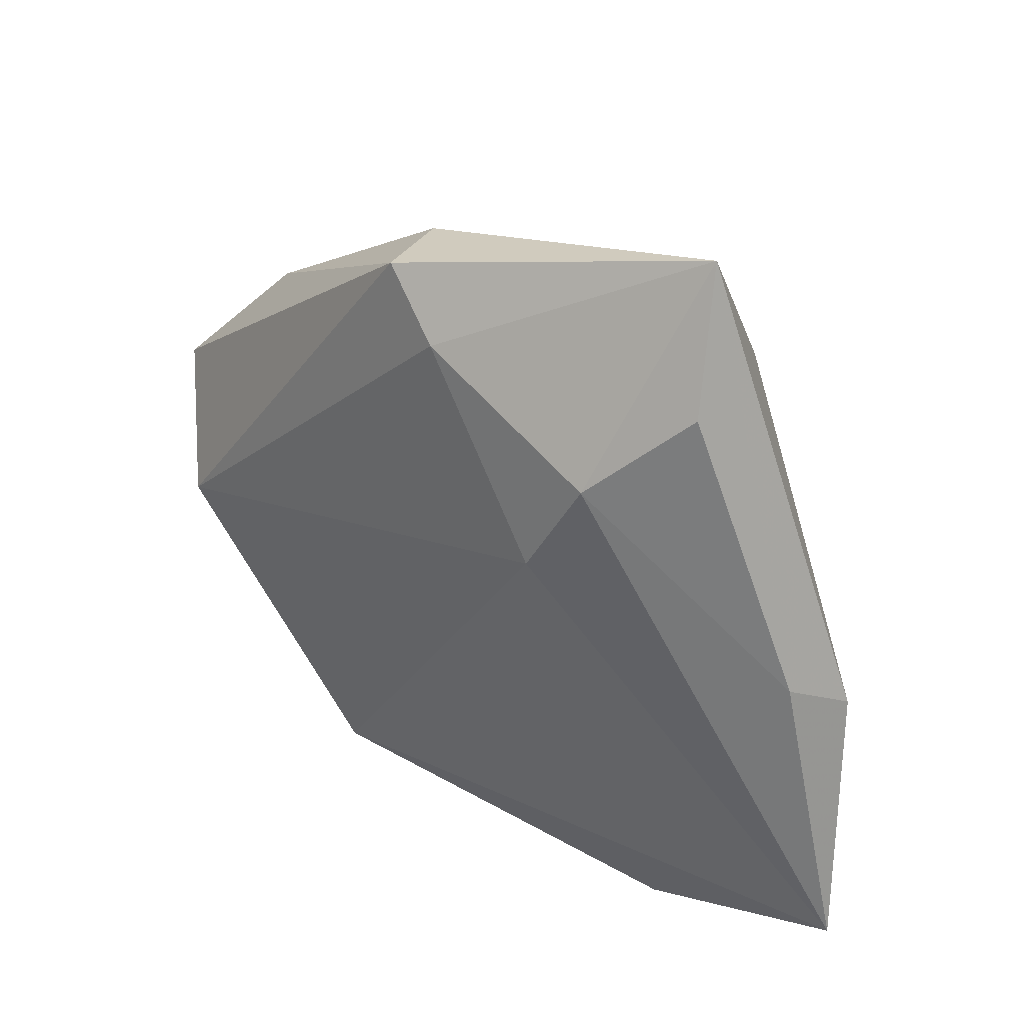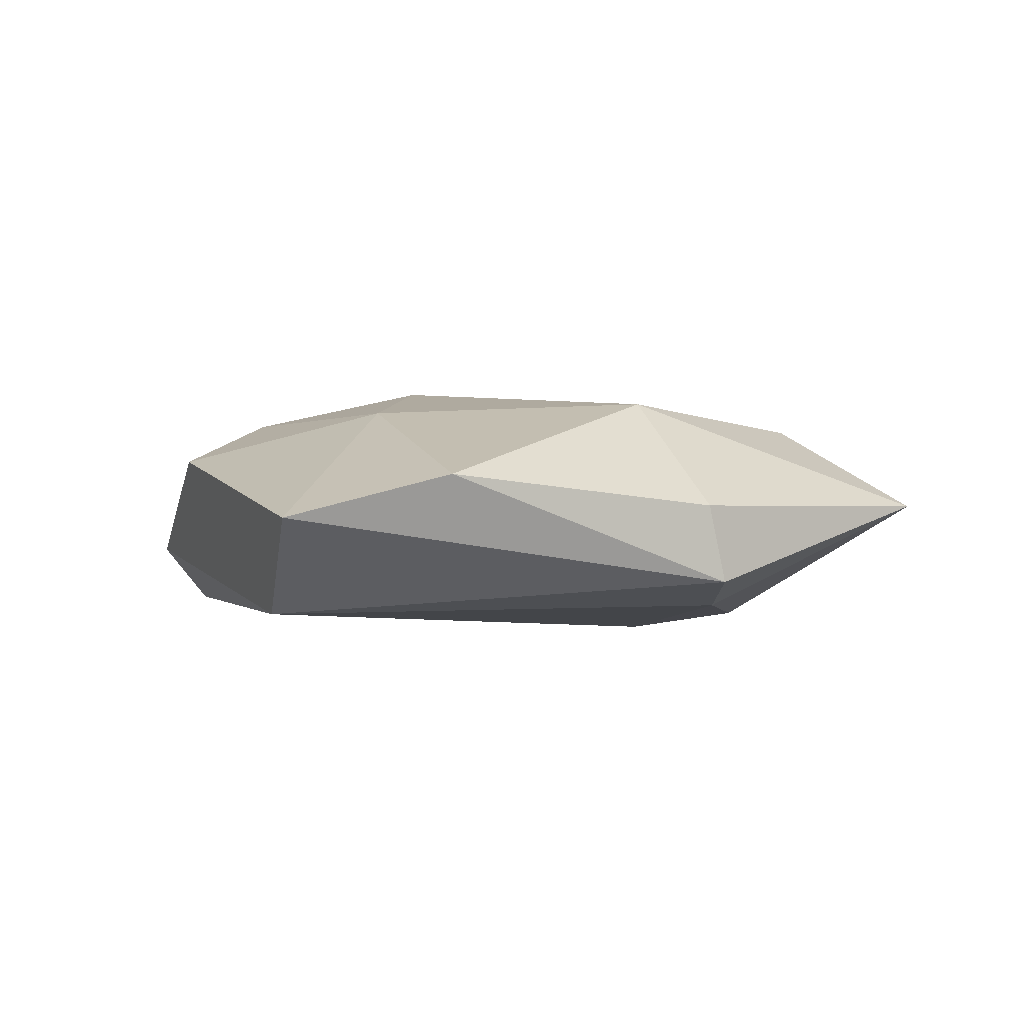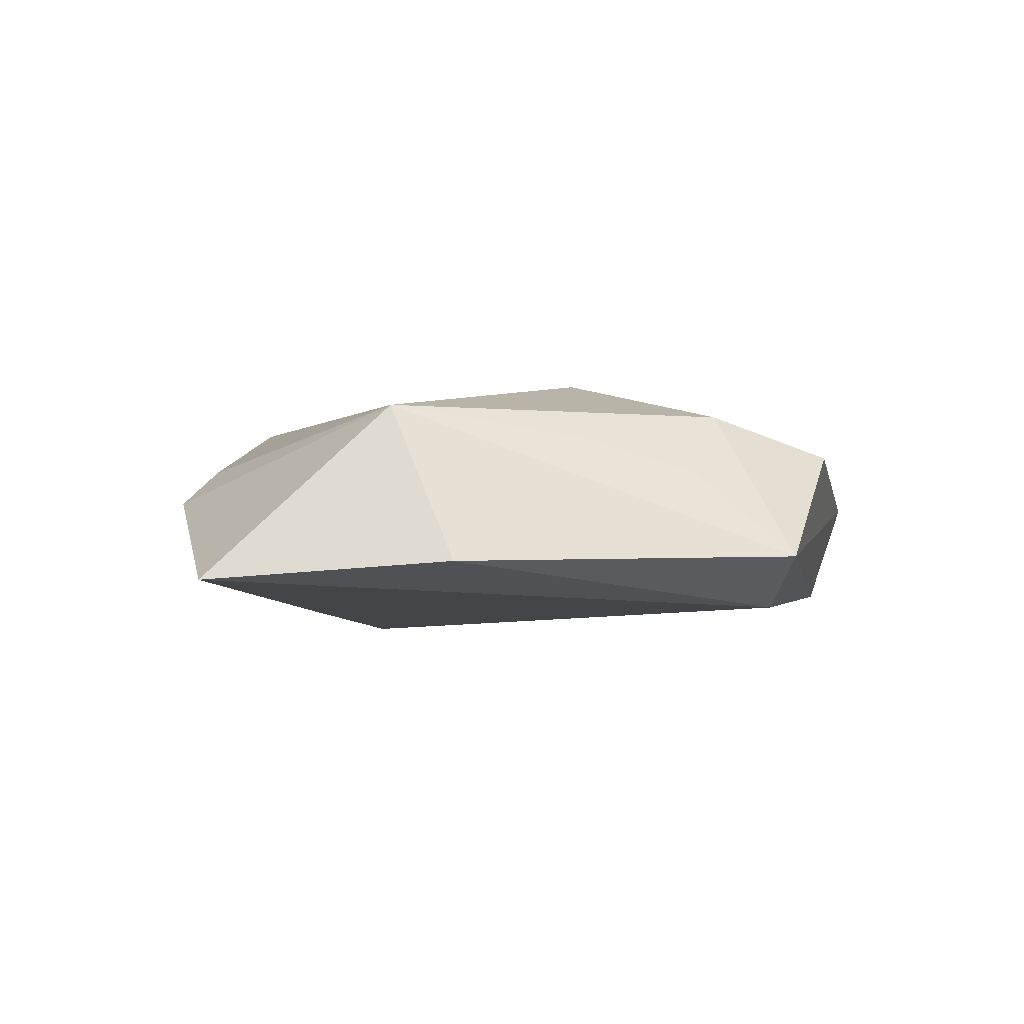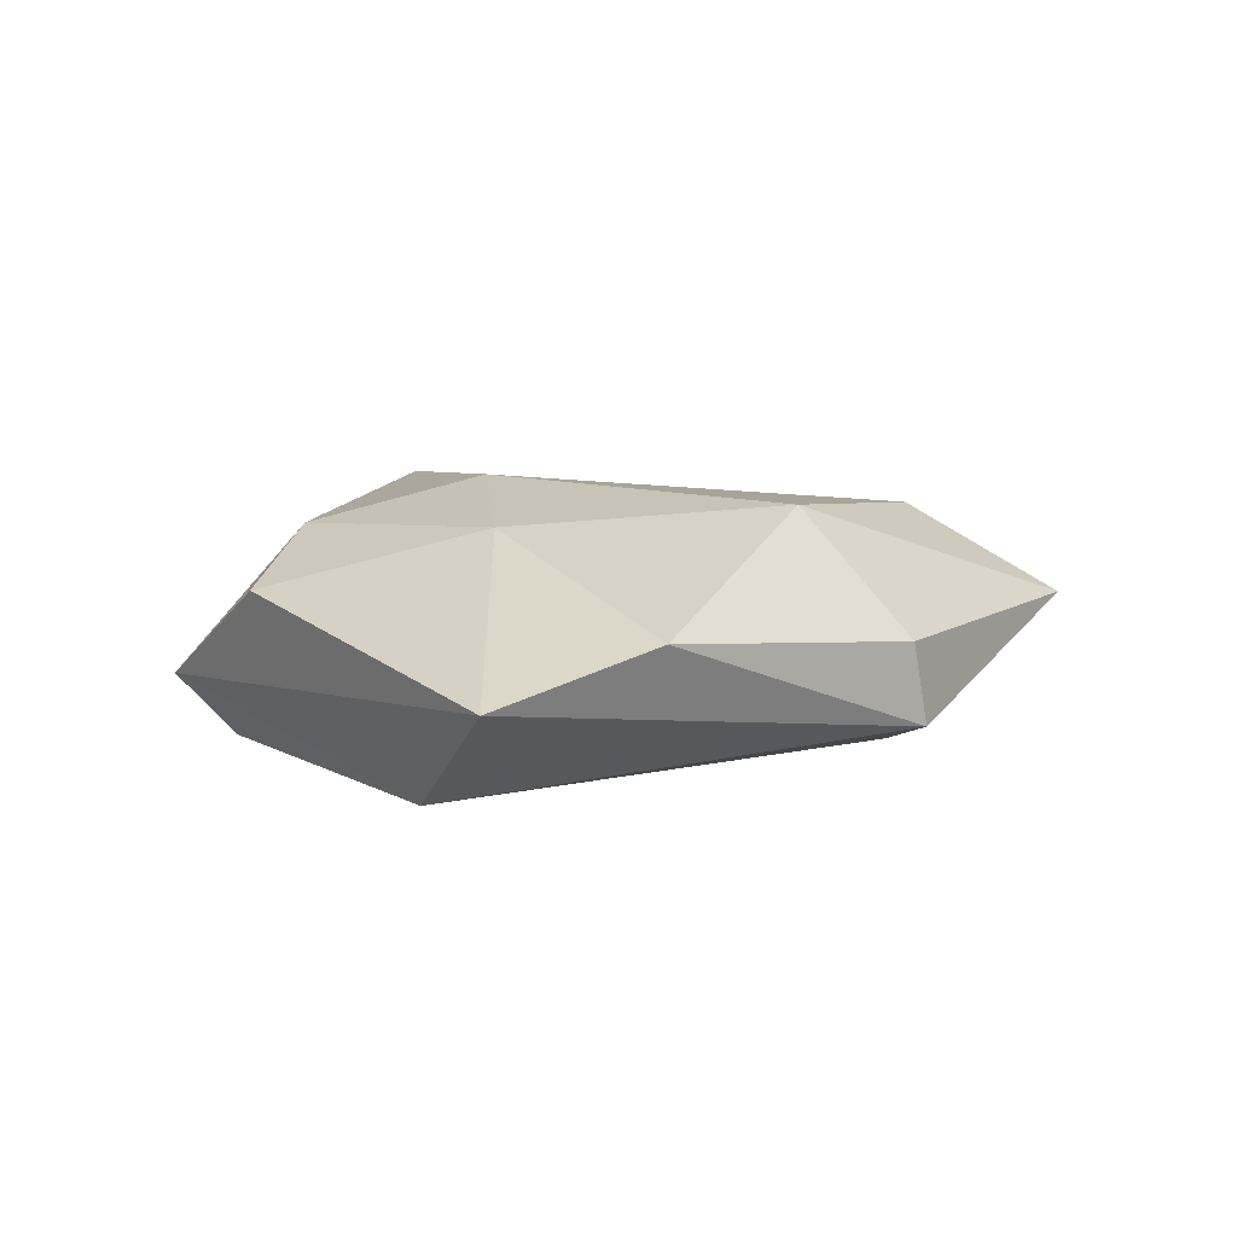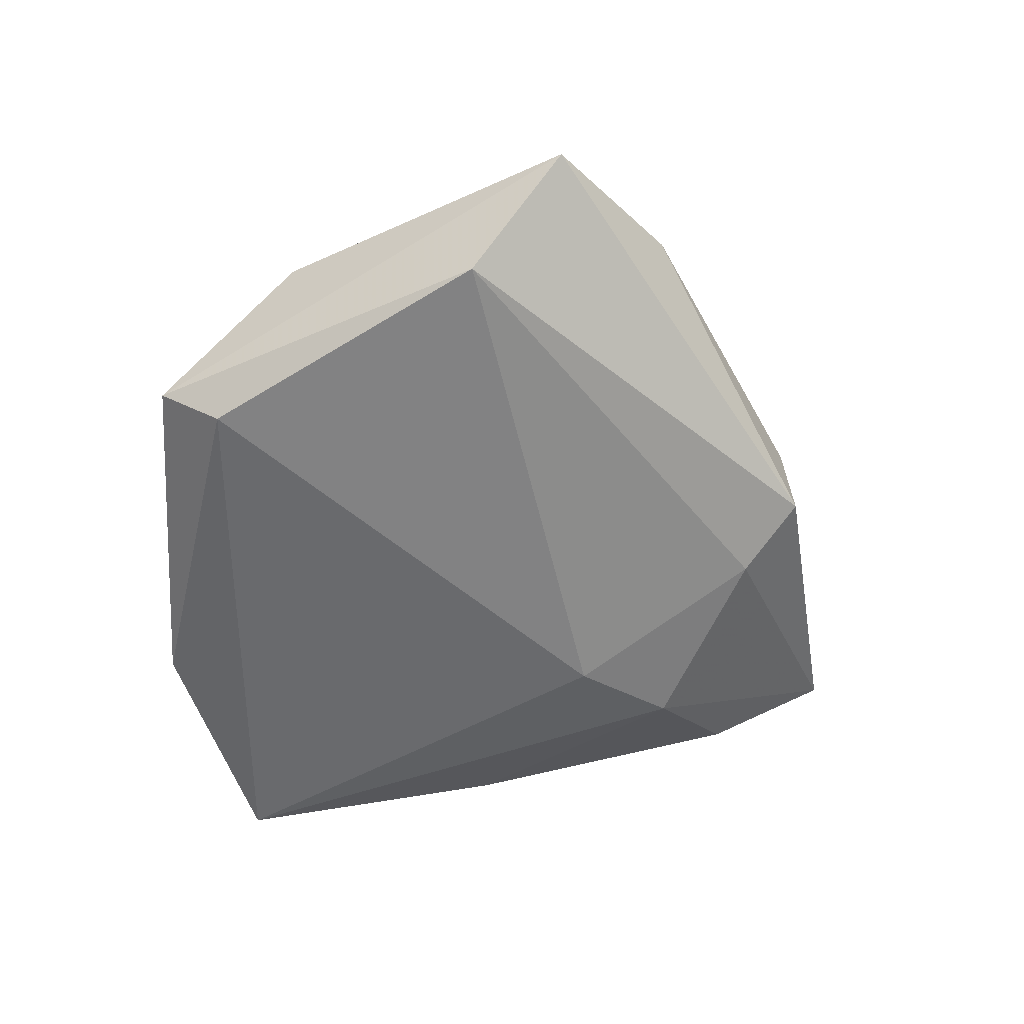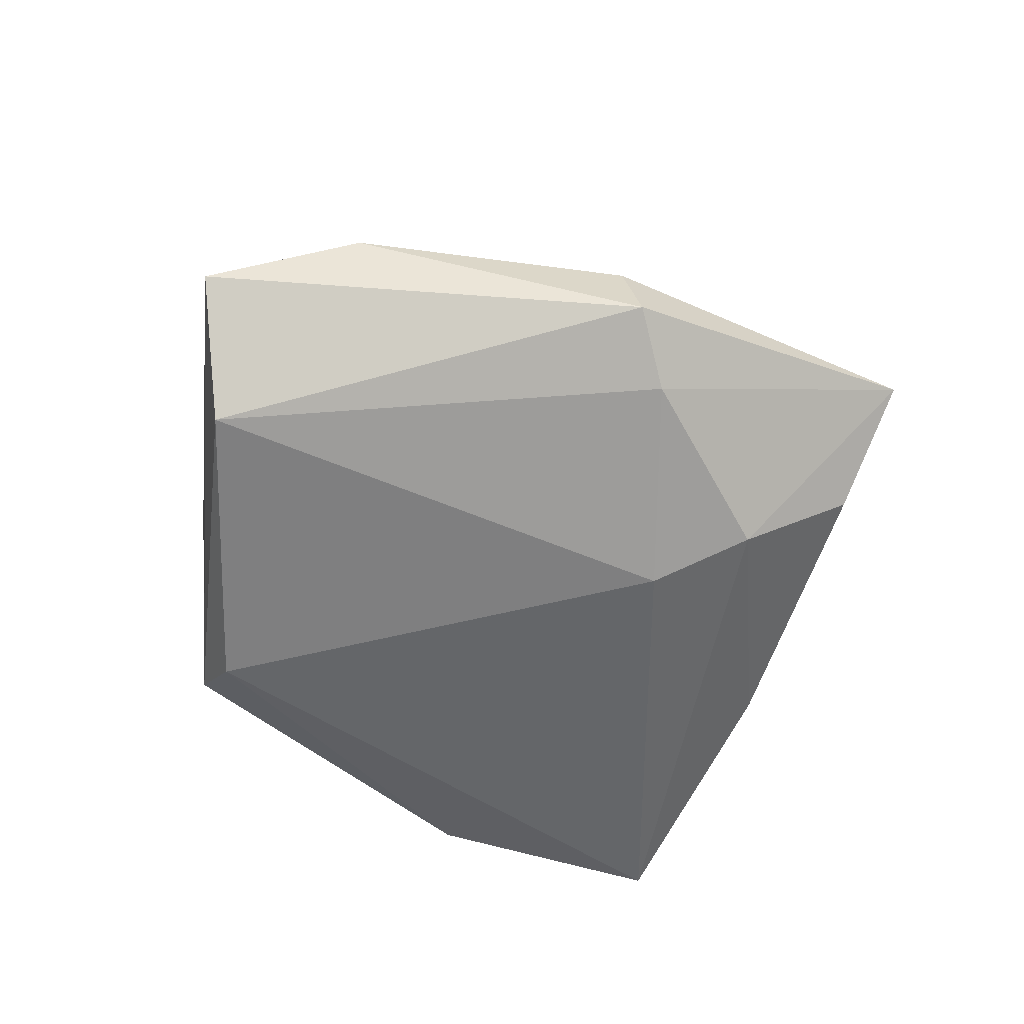
<metadata>
{"format":"obj","ext":"obj","renderer":"f3d","projection":"perspective","resolution":1024,"background":"white","views":[{"elev":41.2,"azim":-142.2,"up":"+Y"},{"elev":1.0,"azim":119.9,"up":"+Z"},{"elev":-0.3,"azim":-24.1,"up":"+Z"},{"elev":10.4,"azim":104.0,"up":"+Z"},{"elev":-57.4,"azim":83.2,"up":"+Z"},{"elev":-60.2,"azim":138.4,"up":"+Z"}]}
</metadata>
<code>
v -0.03428 0.002839 0.004779
v -0.01967 0.0292 0.01017
v 0.03965 -0.005224 -0.0101
v -0.03574 0.004757 -0.005097
v -0.003745 -0.02873 0.00823
v 0.01358 0.03465 0.001614
v -0.04391 -0.02417 -0.006531
v -0.01522 0.02415 -0.01215
v -0.02351 0.03277 -0.005621
v 0.004391 -0.009751 0.01486
v 0.01443 -0.02525 0.01084
v -0.01017 0.01365 -0.01394
v 0.004671 0.03089 -0.009905
v 0.02879 -0.02525 0.00647
v -0.02131 -0.03612 -0.004625
v 0.02116 -0.003789 0.01205
v 0.006307 0.02222 0.01309
v 0.04937 0.003352 0.0005811
v 0.01677 -0.03848 -0.004394
v 0.03788 0.0166 0.005052
v 0.01779 -0.03157 -0.01006
v -0.0245 -0.02694 0.01124
v -0.03892 0.0002499 0.001225
v -0.02016 0.04544 0.001151
v 0.008691 -0.03143 0.004484
v 0.01206 0.03578 -0.006804
f 15 22 7
f 7 22 23
f 24 17 6
f 12 3 21
f 21 7 12
f 15 7 21
f 18 3 26
f 26 24 6
f 18 14 19
f 19 3 18
f 19 21 3
f 15 21 19
f 19 22 15
f 16 17 10
f 16 14 18
f 6 17 20
f 18 26 20
f 20 26 6
f 20 16 18
f 17 16 20
f 2 24 23
f 17 24 2
f 2 22 10
f 10 17 2
f 13 3 12
f 13 26 3
f 24 26 13
f 11 19 14
f 10 22 11
f 11 16 10
f 14 16 11
f 23 24 4
f 24 9 4
f 4 7 23
f 23 22 1
f 1 2 23
f 22 2 1
f 8 9 24
f 24 13 8
f 8 13 12
f 12 7 8
f 7 4 8
f 8 4 9
f 22 19 25
f 19 11 25
f 5 11 22
f 22 25 5
f 5 25 11

</code>
